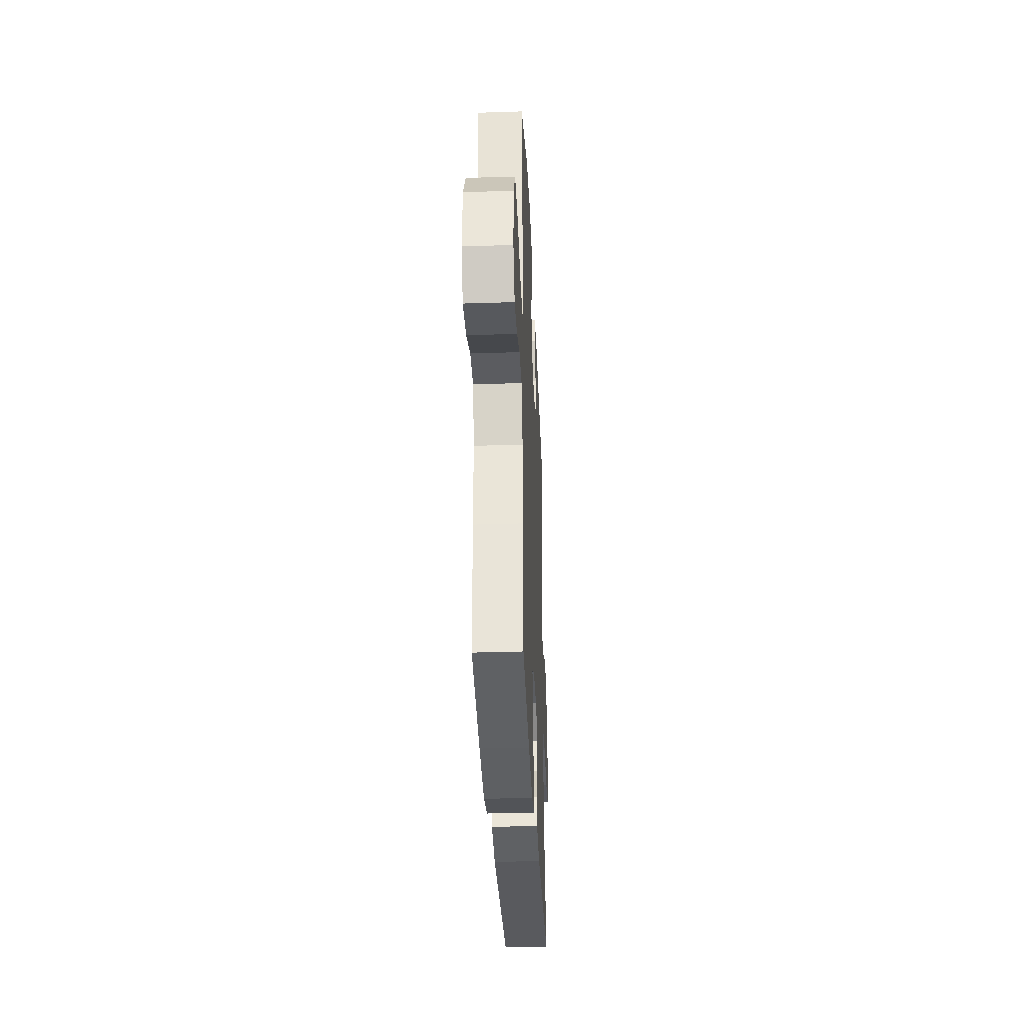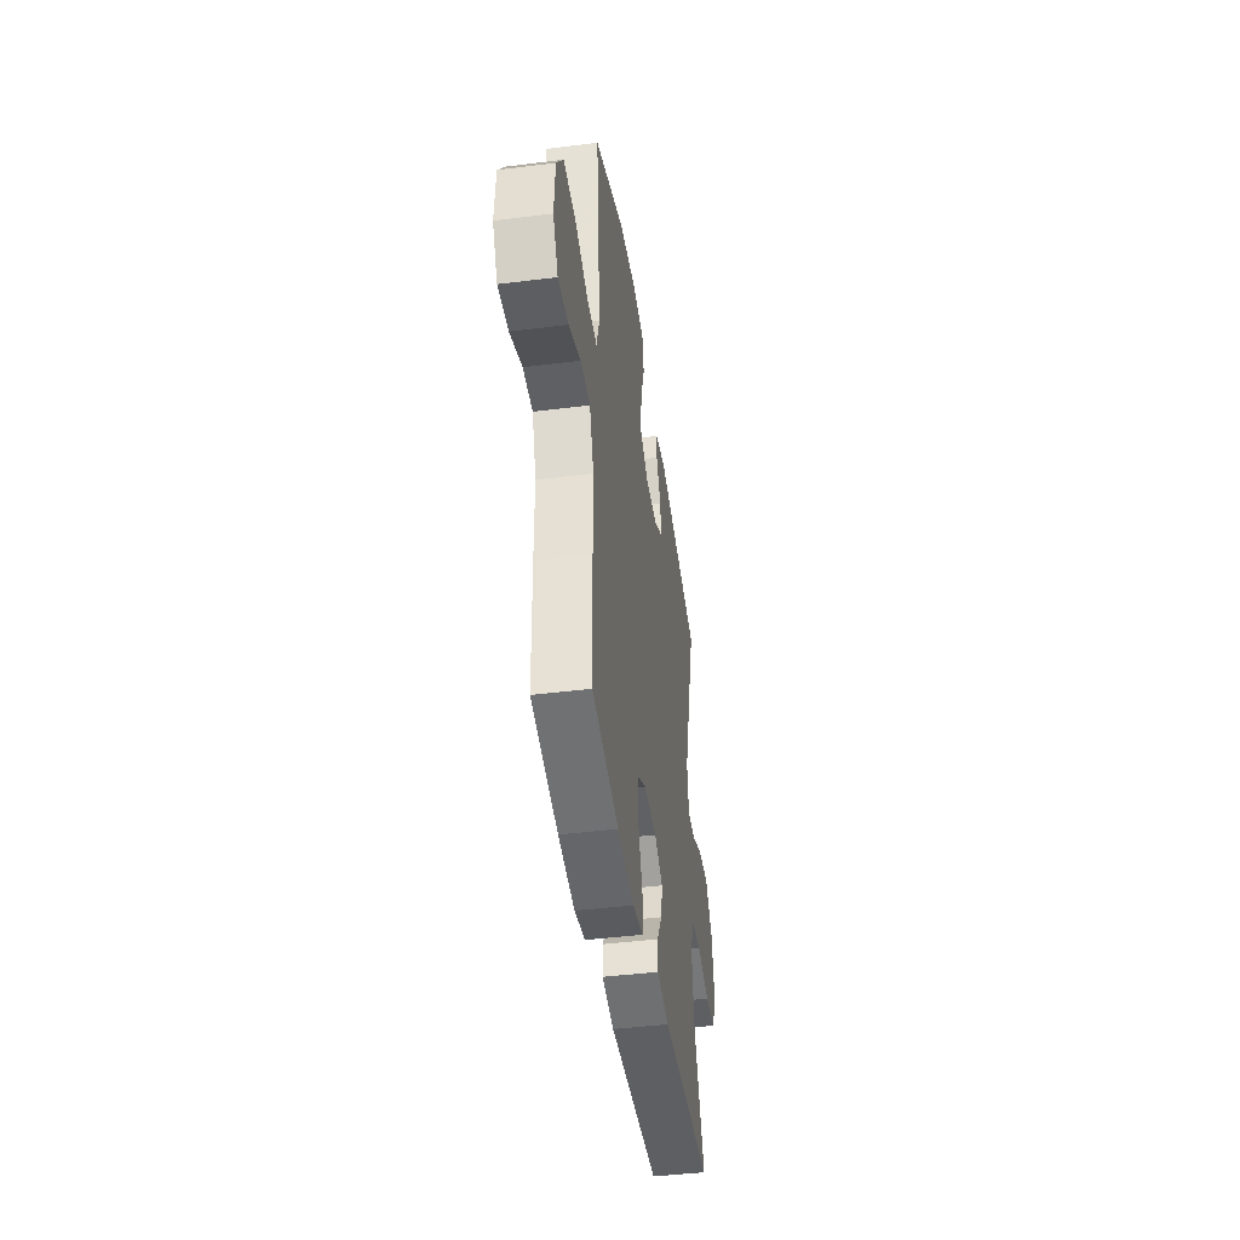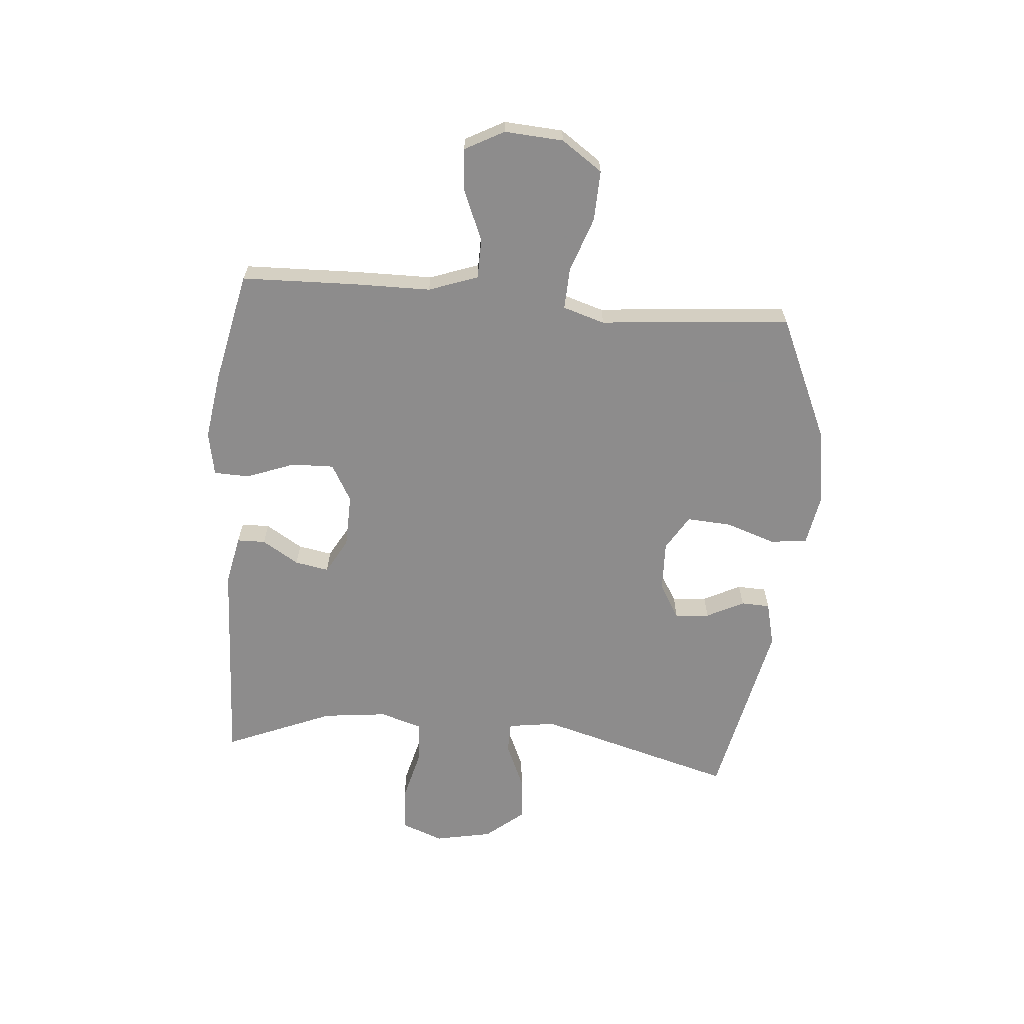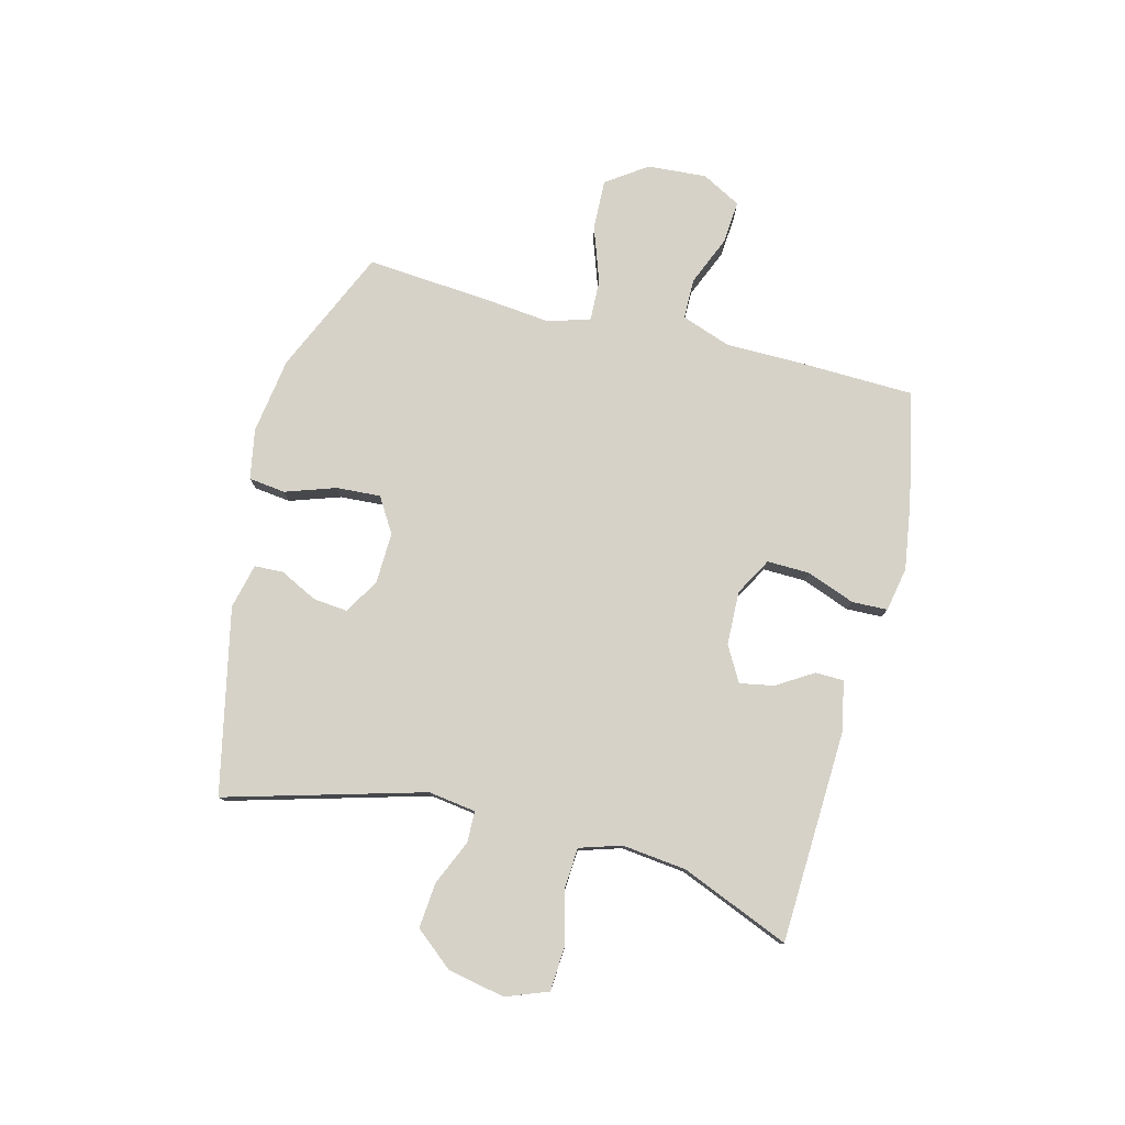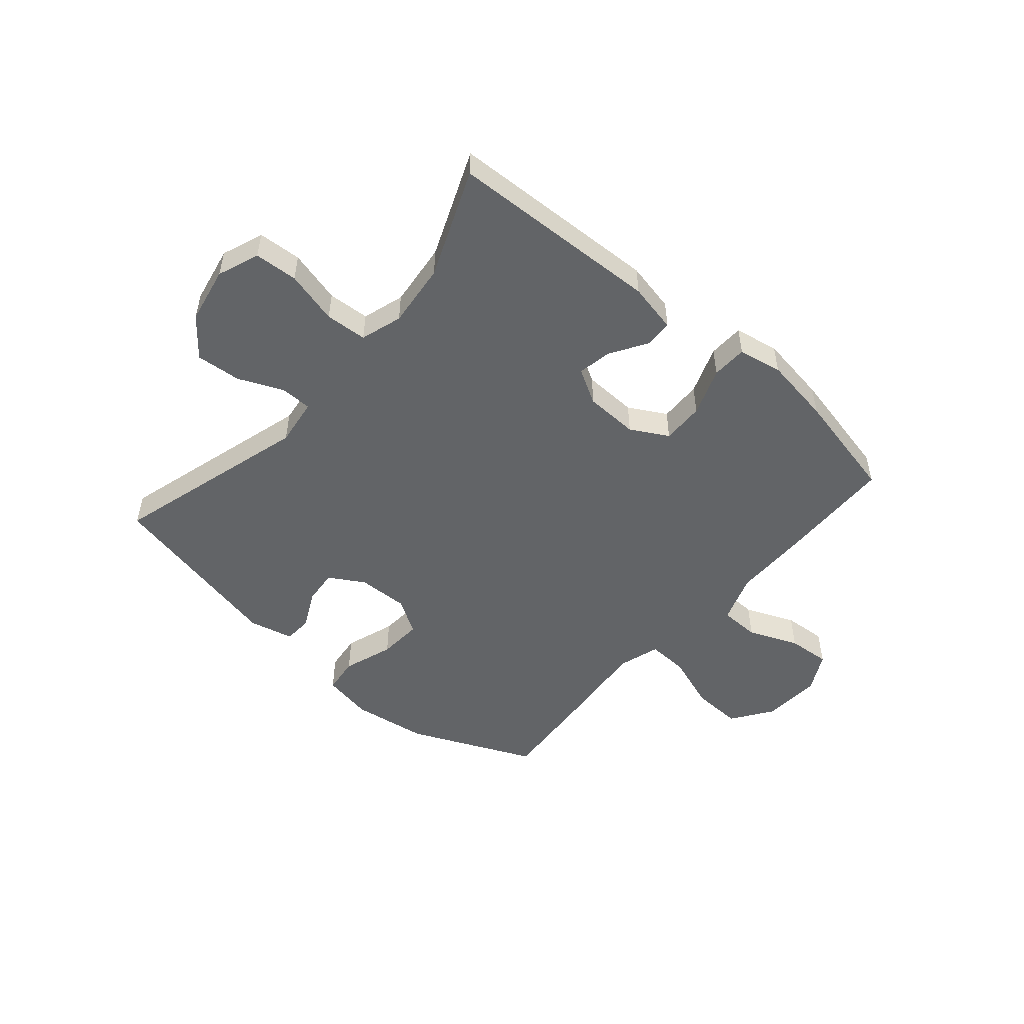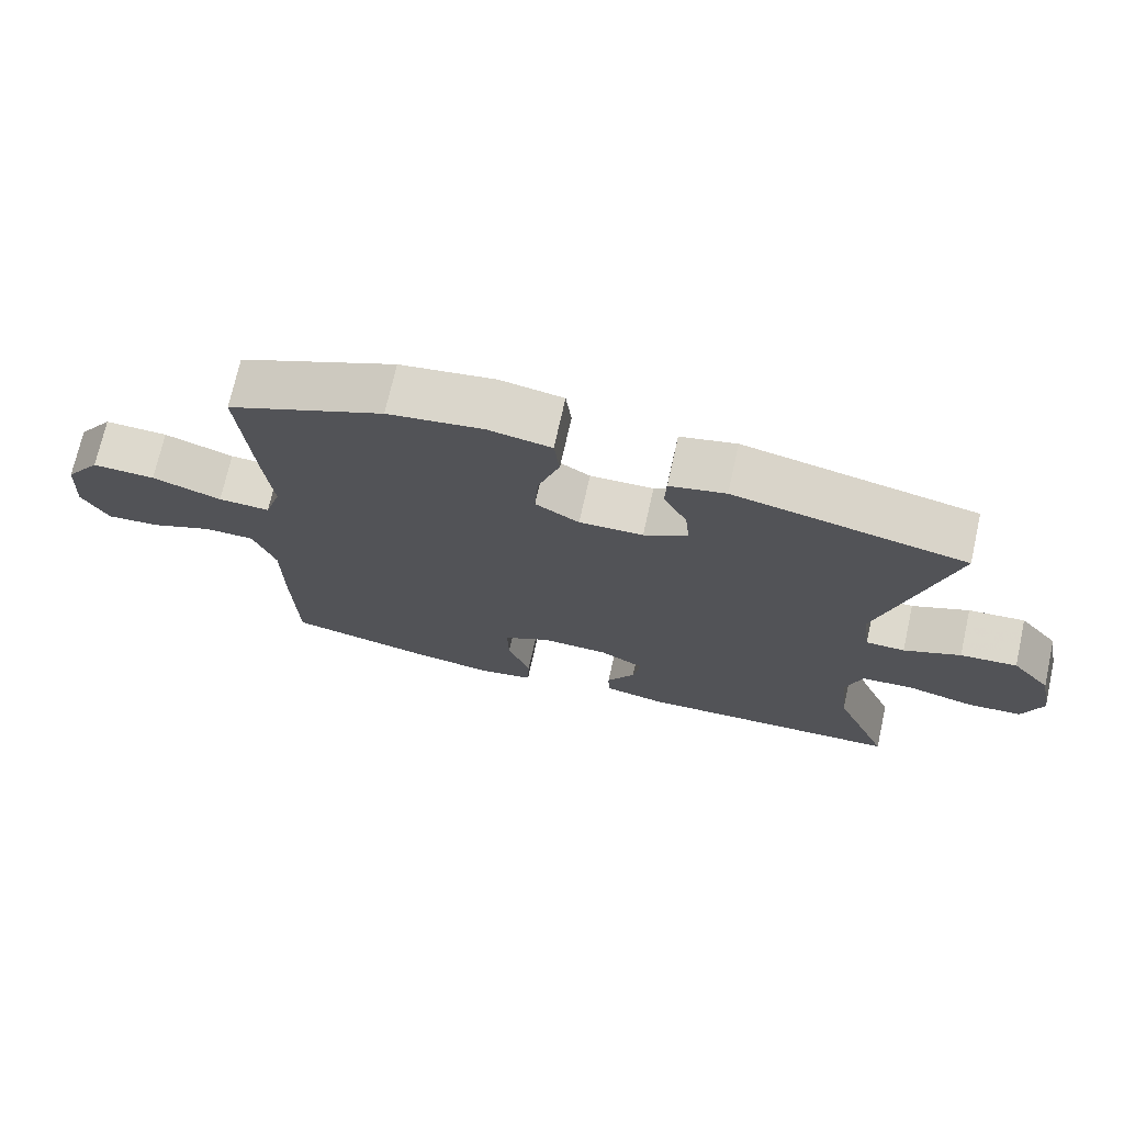
<metadata>
{"format":"obj","ext":"obj","renderer":"f3d","projection":"perspective","resolution":1024,"background":"white","views":[{"elev":-34.0,"azim":-87.5,"up":"+Z"},{"elev":-43.5,"azim":-81.6,"up":"+Z"},{"elev":-64.3,"azim":-94.8,"up":"+Y"},{"elev":78.4,"azim":104.3,"up":"+Y"},{"elev":-51.1,"azim":139.1,"up":"+Y"},{"elev":72.0,"azim":12.6,"up":"+Z"}]}
</metadata>
<code>
v -0.5 0.07 -0.5
v -0.506 0.07 -0.296
v -0.507 0.07 -0.161
v -0.538 0.07 -0.074
v -0.609 0.07 -0.073
v -0.697 0.07 -0.11
v -0.773 0.07 -0.116
v -0.81 0.07 -0.047
v -0.803 0.07 0.057
v -0.753 0.07 0.129
v -0.664 0.07 0.126
v -0.566 0.07 0.092
v -0.493 0.07 0.089
v -0.47 0.07 0.163
v -0.482 0.07 0.28
v -0.5 0.07 0.5
v -0.279 0.07 0.599
v -0.145 0.07 0.619
v -0.056 0.07 0.603
v -0.048 0.07 0.538
v -0.078 0.07 0.449
v -0.083 0.07 0.371
v -0.021 0.07 0.333
v 0.069 0.07 0.336
v 0.131 0.07 0.373
v 0.125 0.07 0.434
v 0.092 0.07 0.5
v 0.094 0.07 0.551
v 0.173 0.07 0.57
v 0.5 0.07 0.5
v 0.402 0.07 0.15
v 0.414 0.07 0.066
v 0.469 0.07 0.065
v 0.549 0.07 0.1
v 0.629 0.07 0.107
v 0.684 0.07 0.04
v 0.704 0.07 -0.061
v 0.676 0.07 -0.135
v 0.599 0.07 -0.14
v 0.505 0.07 -0.116
v 0.431 0.07 -0.121
v 0.408 0.07 -0.195
v 0.421 0.07 -0.309
v 0.5 0.07 -0.5
v 0.124 0.07 -0.516
v 0.036 0.07 -0.498
v 0.035 0.07 -0.448
v 0.075 0.07 -0.383
v 0.086 0.07 -0.323
v 0.024 0.07 -0.288
v -0.071 0.07 -0.285
v -0.137 0.07 -0.322
v -0.135 0.07 -0.397
v -0.103 0.07 -0.482
v -0.105 0.07 -0.545
v -0.183 0.07 -0.56
v -0.304 0.07 -0.542
v -0.5 0 -0.5
v -0.506 0 -0.296
v -0.507 0 -0.161
v -0.538 0 -0.074
v -0.609 0 -0.073
v -0.697 0 -0.11
v -0.773 0 -0.116
v -0.81 0 -0.047
v -0.803 0 0.057
v -0.753 0 0.129
v -0.664 0 0.126
v -0.566 0 0.092
v -0.493 0 0.089
v -0.47 0 0.163
v -0.482 0 0.28
v -0.5 0 0.5
v -0.279 0 0.599
v -0.145 0 0.619
v -0.056 0 0.603
v -0.048 0 0.538
v -0.078 0 0.449
v -0.083 0 0.371
v -0.021 0 0.333
v 0.069 0 0.336
v 0.131 0 0.373
v 0.125 0 0.434
v 0.092 0 0.5
v 0.094 0 0.551
v 0.173 0 0.57
v 0.5 0 0.5
v 0.402 0 0.15
v 0.414 0 0.066
v 0.469 0 0.065
v 0.549 0 0.1
v 0.629 0 0.107
v 0.684 0 0.04
v 0.704 0 -0.061
v 0.676 0 -0.135
v 0.599 0 -0.14
v 0.505 0 -0.116
v 0.431 0 -0.121
v 0.408 0 -0.195
v 0.421 0 -0.309
v 0.5 0 -0.5
v 0.124 0 -0.516
v 0.036 0 -0.498
v 0.035 0 -0.448
v 0.075 0 -0.383
v 0.086 0 -0.323
v 0.024 0 -0.288
v -0.071 0 -0.285
v -0.137 0 -0.322
v -0.135 0 -0.397
v -0.103 0 -0.482
v -0.105 0 -0.545
v -0.183 0 -0.56
v -0.304 0 -0.542
f 53 54 55 56
f 52 53 56 57
f 45 46 47 48
f 43 44 45 48
f 42 43 48 49
f 41 42 49 50
f 37 38 39 40
f 37 40 41
f 36 37 41
f 33 34 35 36
f 32 33 36 41
f 31 32 41 50
f 26 27 28 29
f 25 26 29 30
f 24 25 30 31
f 18 19 20 21
f 18 21 22
f 17 18 22
f 14 15 16 17
f 13 14 17 22
f 9 10 11 12
f 9 12 13
f 8 9 13
f 5 6 7 8
f 4 5 8 13
f 3 4 13 22
f 52 57 1 2
f 51 52 2 3
f 23 24 31 50
f 23 50 51
f 3 22 23 51
f 113 112 111 110
f 114 113 110 109
f 105 104 103 102
f 105 102 101 100
f 106 105 100 99
f 107 106 99 98
f 97 96 95 94
f 98 97 94
f 98 94 93
f 93 92 91 90
f 98 93 90 89
f 107 98 89 88
f 86 85 84 83
f 87 86 83 82
f 88 87 82 81
f 78 77 76 75
f 79 78 75
f 79 75 74
f 74 73 72 71
f 79 74 71 70
f 69 68 67 66
f 70 69 66
f 70 66 65
f 65 64 63 62
f 70 65 62 61
f 79 70 61 60
f 59 58 114 109
f 60 59 109 108
f 107 88 81 80
f 108 107 80
f 108 80 79 60
f 1 58 59 2
f 2 59 60 3
f 3 60 61 4
f 4 61 62 5
f 5 62 63 6
f 6 63 64 7
f 7 64 65 8
f 8 65 66 9
f 9 66 67 10
f 10 67 68 11
f 11 68 69 12
f 12 69 70 13
f 13 70 71 14
f 14 71 72 15
f 15 72 73 16
f 16 73 74 17
f 17 74 75 18
f 18 75 76 19
f 19 76 77 20
f 20 77 78 21
f 21 78 79 22
f 22 79 80 23
f 23 80 81 24
f 24 81 82 25
f 25 82 83 26
f 26 83 84 27
f 27 84 85 28
f 28 85 86 29
f 29 86 87 30
f 30 87 88 31
f 31 88 89 32
f 32 89 90 33
f 33 90 91 34
f 34 91 92 35
f 35 92 93 36
f 36 93 94 37
f 37 94 95 38
f 38 95 96 39
f 39 96 97 40
f 40 97 98 41
f 41 98 99 42
f 42 99 100 43
f 43 100 101 44
f 44 101 102 45
f 45 102 103 46
f 46 103 104 47
f 47 104 105 48
f 48 105 106 49
f 49 106 107 50
f 50 107 108 51
f 51 108 109 52
f 52 109 110 53
f 53 110 111 54
f 54 111 112 55
f 55 112 113 56
f 56 113 114 57
f 57 114 58 1

</code>
